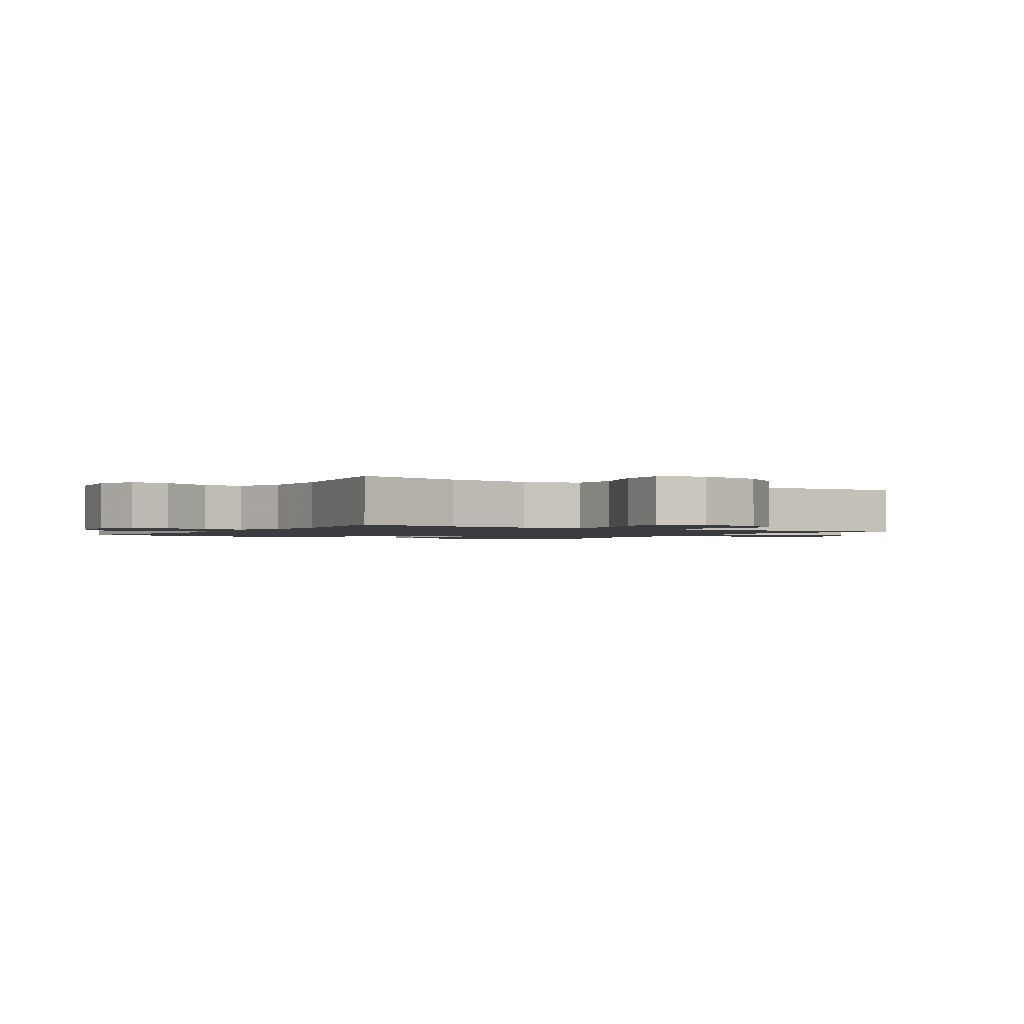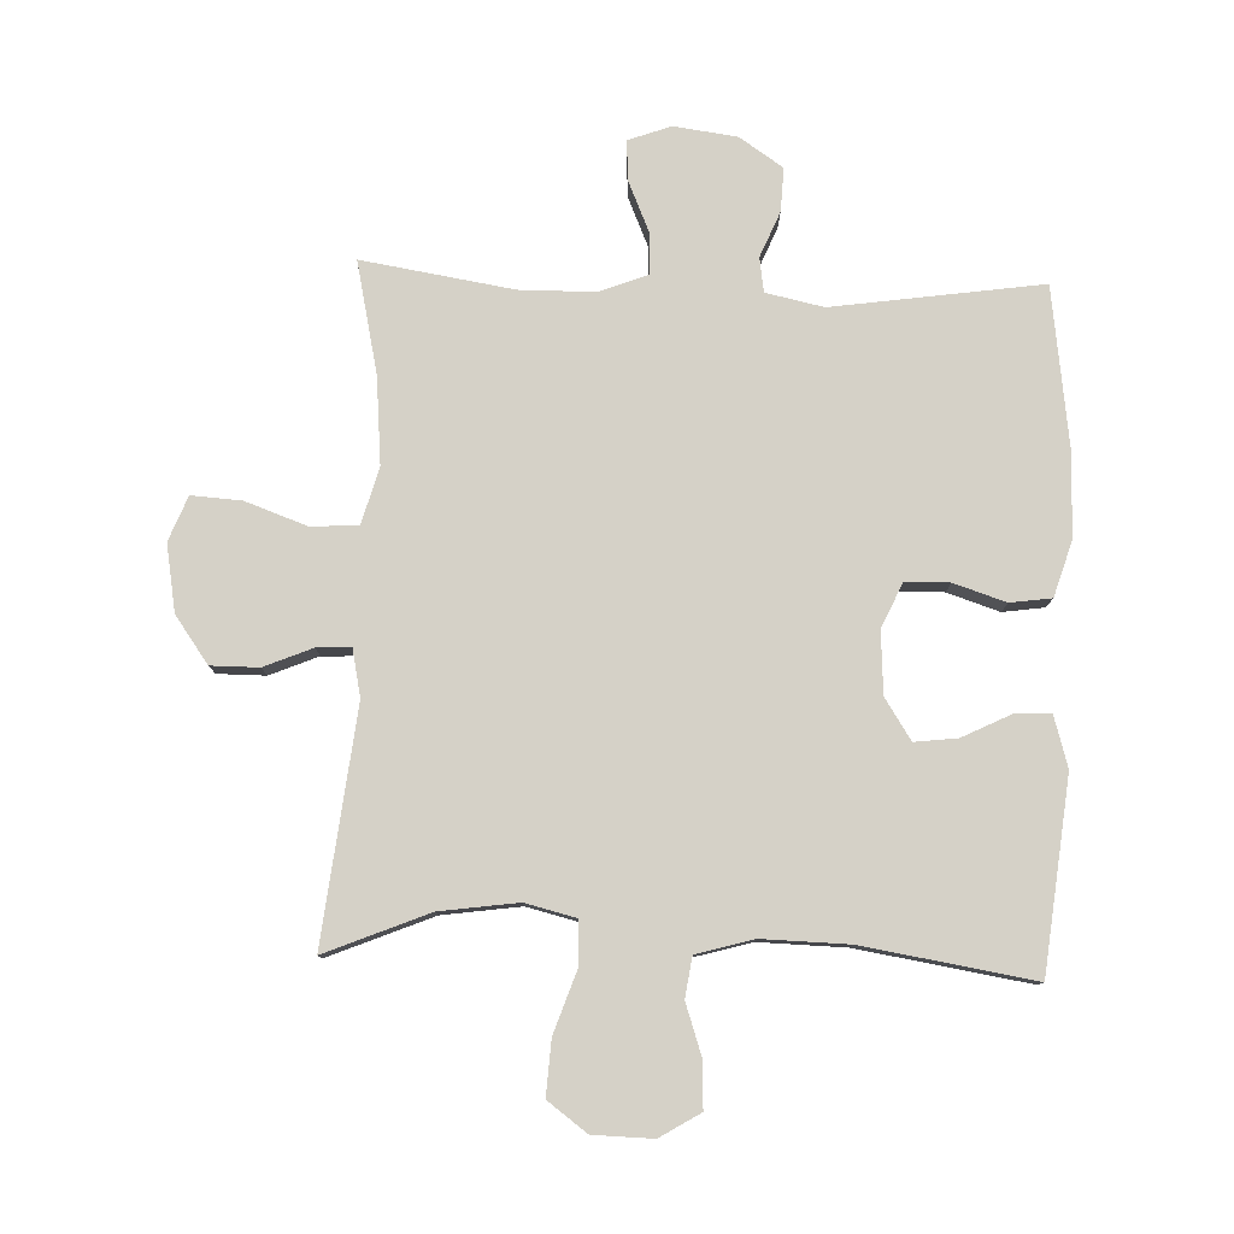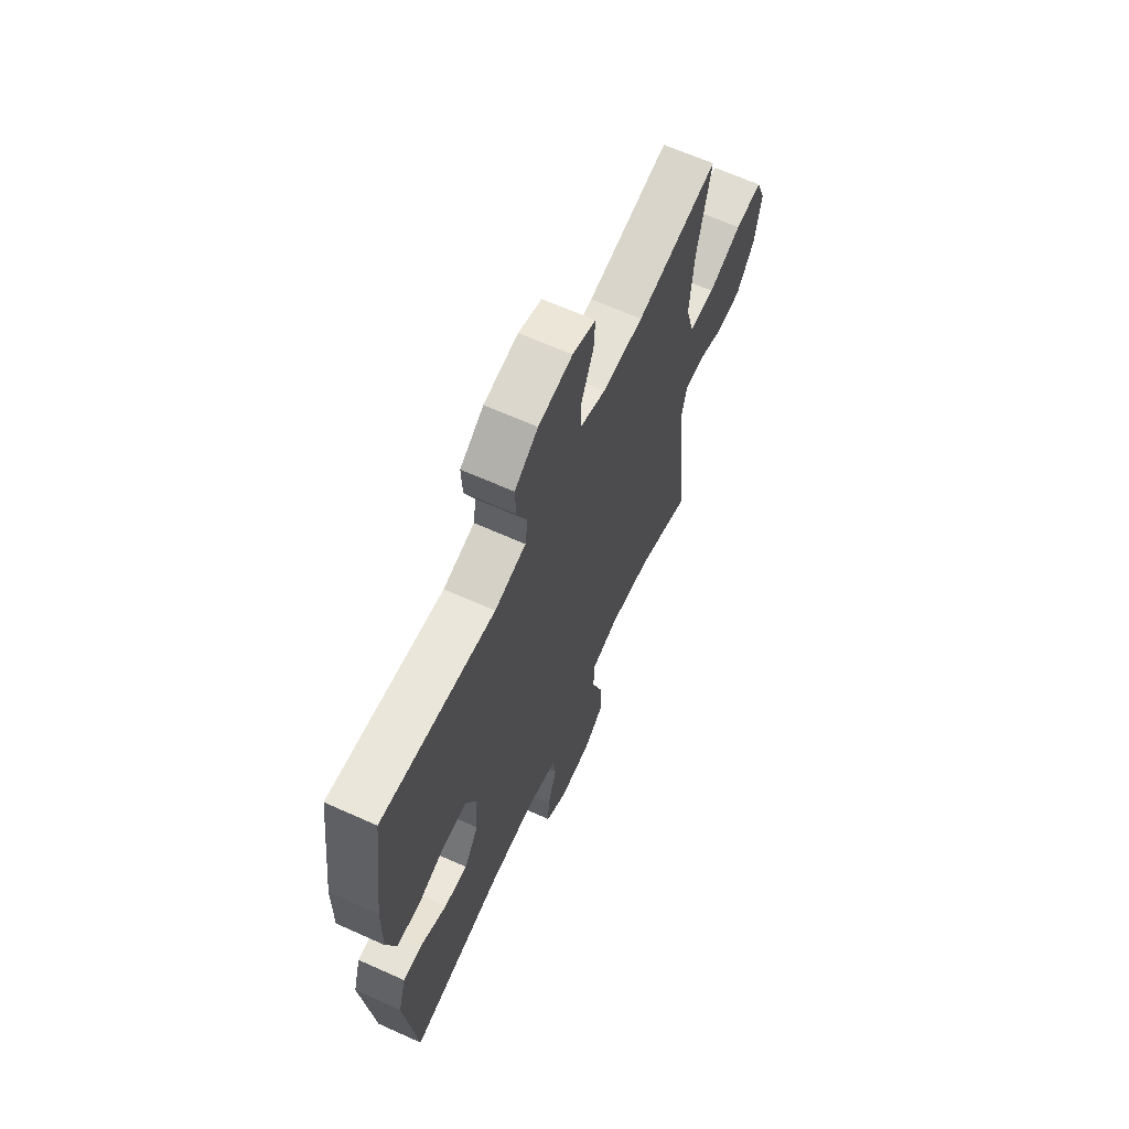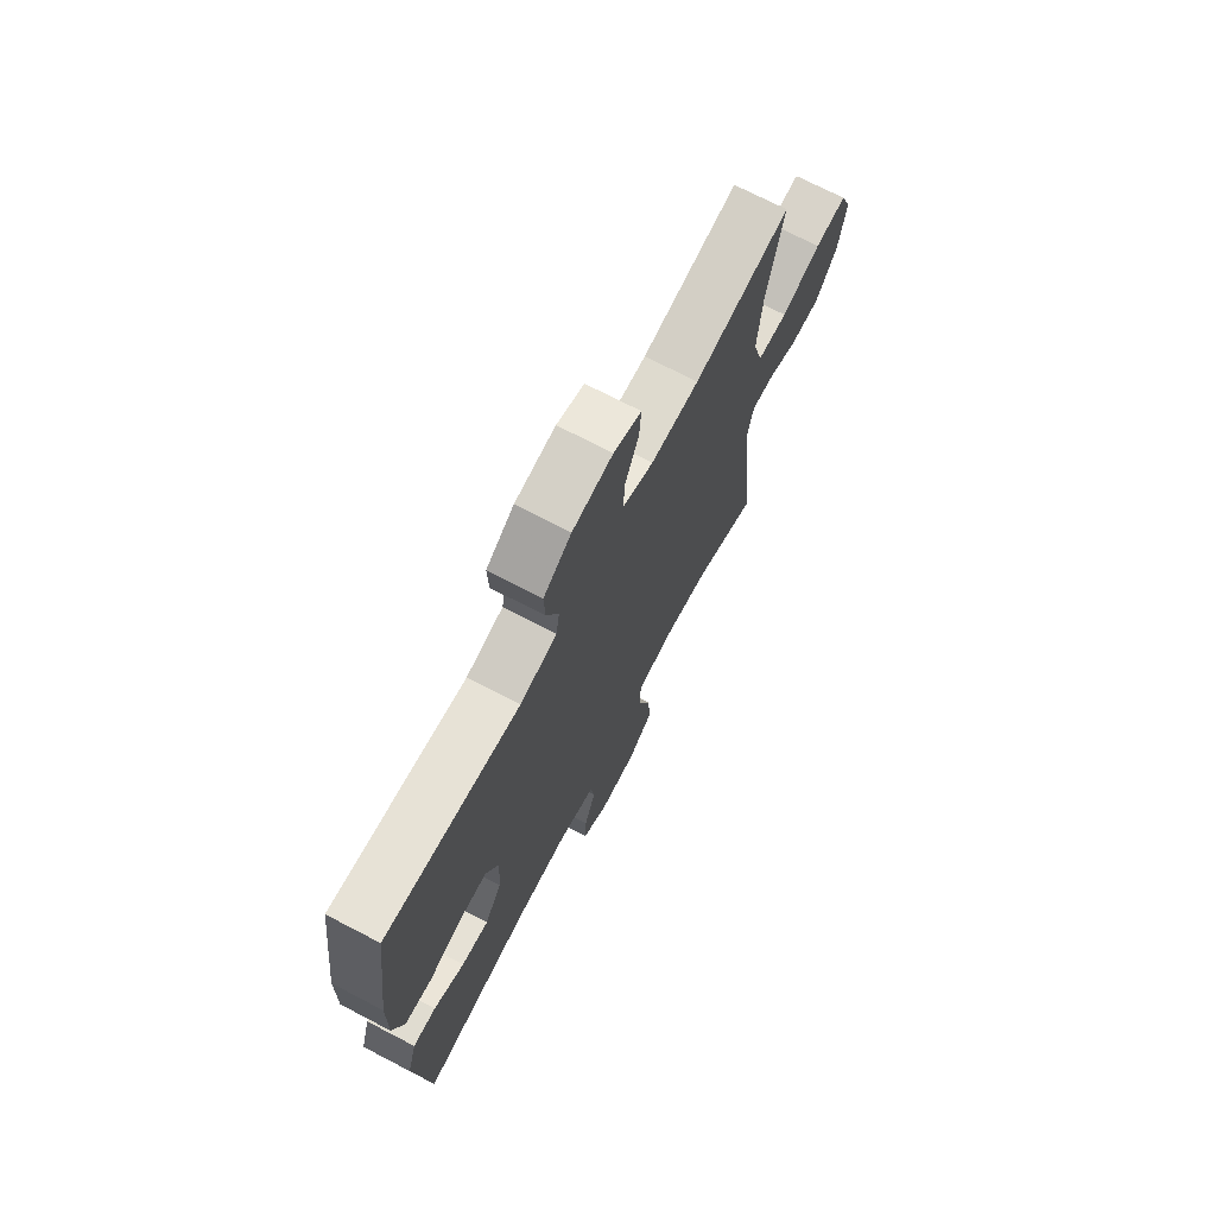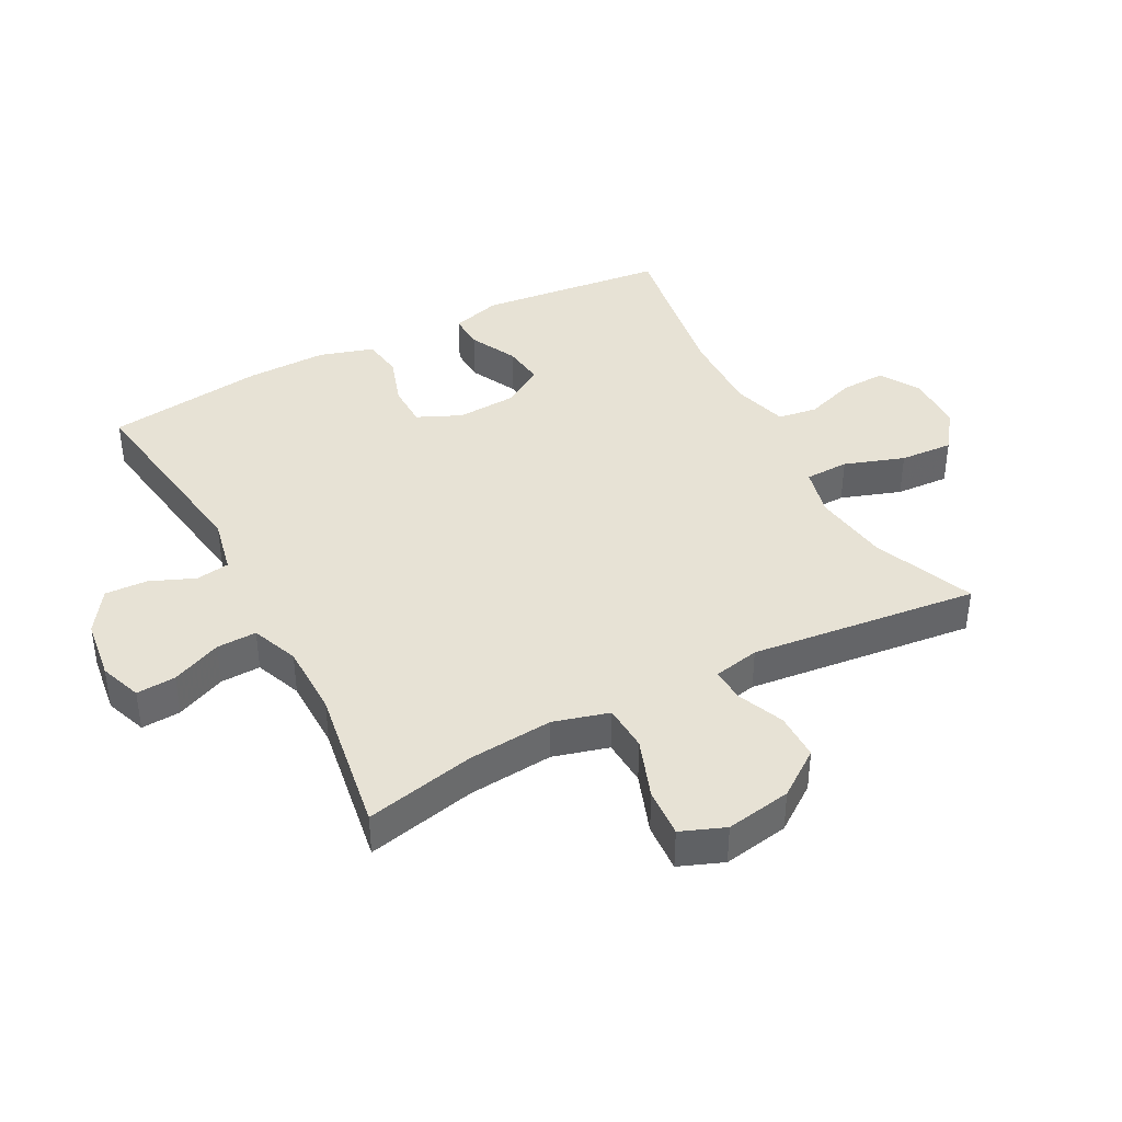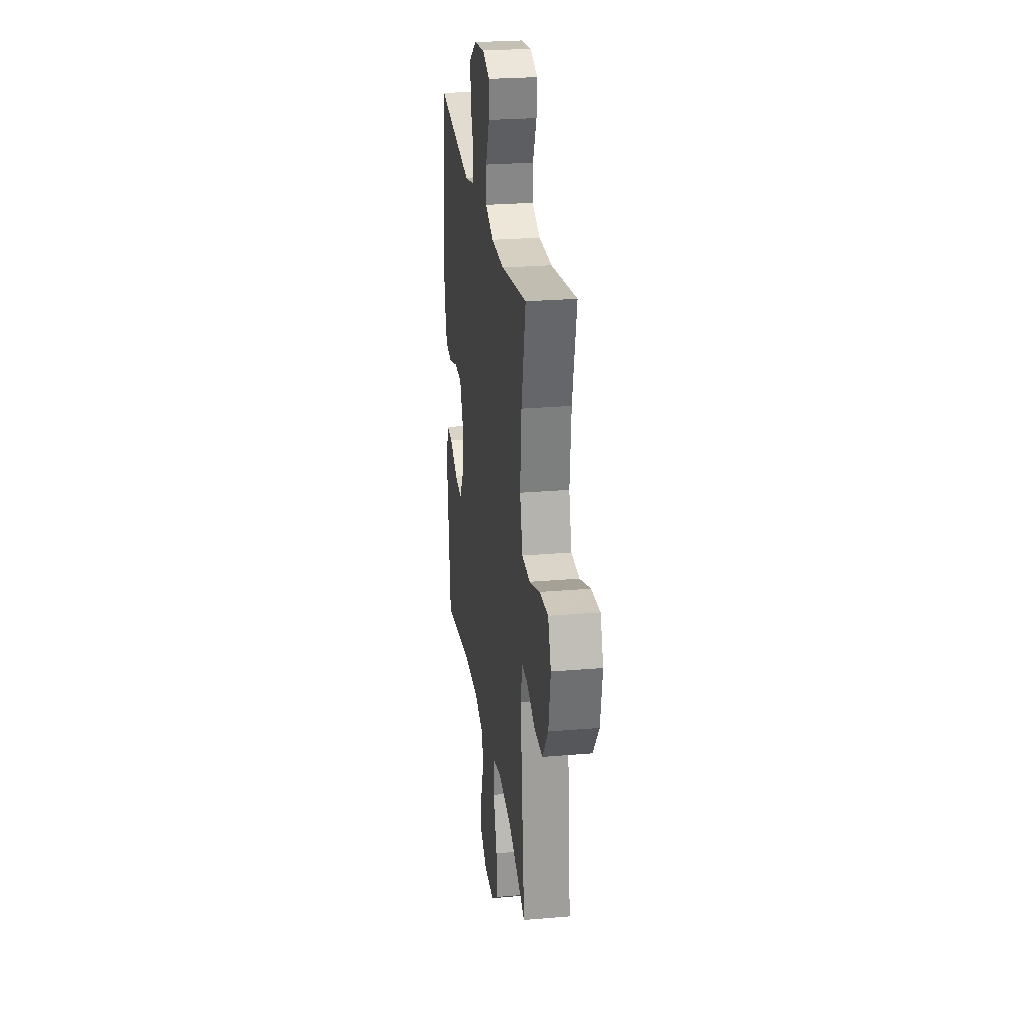
<metadata>
{"format":"obj","ext":"obj","renderer":"f3d","projection":"perspective","resolution":1024,"background":"white","views":[{"elev":-1.6,"azim":57.3,"up":"+Y"},{"elev":79.3,"azim":-177.9,"up":"+Y"},{"elev":65.3,"azim":-65.7,"up":"+Z"},{"elev":71.7,"azim":-62.5,"up":"+Z"},{"elev":40.2,"azim":62.2,"up":"+Y"},{"elev":26.0,"azim":82.3,"up":"+Z"}]}
</metadata>
<code>
v 0.5 0.07 -0.5
v 0.341 0.07 -0.434
v 0.221 0.07 -0.417
v 0.143 0.07 -0.436
v 0.141 0.07 -0.505
v 0.173 0.07 -0.599
v 0.178 0.07 -0.683
v 0.117 0.07 -0.728
v 0.025 0.07 -0.73
v -0.037 0.07 -0.692
v -0.034 0.07 -0.621
v -0.007 0.07 -0.542
v -0.016 0.07 -0.48
v -0.104 0.07 -0.455
v -0.237 0.07 -0.458
v -0.5 0.07 -0.5
v -0.532 0.07 -0.205
v -0.509 0.07 -0.127
v -0.453 0.07 -0.129
v -0.379 0.07 -0.166
v -0.313 0.07 -0.174
v -0.272 0.07 -0.111
v -0.266 0.07 -0.015
v -0.297 0.07 0.054
v -0.365 0.07 0.055
v -0.445 0.07 0.029
v -0.509 0.07 0.038
v -0.535 0.07 0.123
v -0.533 0.07 0.251
v -0.5 0.07 0.5
v -0.178 0.07 0.453
v -0.089 0.07 0.472
v -0.081 0.07 0.525
v -0.11 0.07 0.595
v -0.113 0.07 0.662
v -0.046 0.07 0.707
v 0.051 0.07 0.72
v 0.117 0.07 0.696
v 0.113 0.07 0.634
v 0.079 0.07 0.556
v 0.077 0.07 0.493
v 0.151 0.07 0.464
v 0.267 0.07 0.463
v 0.5 0.07 0.5
v 0.462 0.07 0.328
v 0.45 0.07 0.194
v 0.474 0.07 0.107
v 0.547 0.07 0.103
v 0.642 0.07 0.137
v 0.719 0.07 0.142
v 0.746 0.07 0.073
v 0.728 0.07 -0.03
v 0.676 0.07 -0.102
v 0.602 0.07 -0.102
v 0.528 0.07 -0.071
v 0.475 0.07 -0.069
v 0.46 0.07 -0.141
v 0.5 0 -0.5
v 0.341 0 -0.434
v 0.221 0 -0.417
v 0.143 0 -0.436
v 0.141 0 -0.505
v 0.173 0 -0.599
v 0.178 0 -0.683
v 0.117 0 -0.728
v 0.025 0 -0.73
v -0.037 0 -0.692
v -0.034 0 -0.621
v -0.007 0 -0.542
v -0.016 0 -0.48
v -0.104 0 -0.455
v -0.237 0 -0.458
v -0.5 0 -0.5
v -0.532 0 -0.205
v -0.509 0 -0.127
v -0.453 0 -0.129
v -0.379 0 -0.166
v -0.313 0 -0.174
v -0.272 0 -0.111
v -0.266 0 -0.015
v -0.297 0 0.054
v -0.365 0 0.055
v -0.445 0 0.029
v -0.509 0 0.038
v -0.535 0 0.123
v -0.533 0 0.251
v -0.5 0 0.5
v -0.178 0 0.453
v -0.089 0 0.472
v -0.081 0 0.525
v -0.11 0 0.595
v -0.113 0 0.662
v -0.046 0 0.707
v 0.051 0 0.72
v 0.117 0 0.696
v 0.113 0 0.634
v 0.079 0 0.556
v 0.077 0 0.493
v 0.151 0 0.464
v 0.267 0 0.463
v 0.5 0 0.5
v 0.462 0 0.328
v 0.45 0 0.194
v 0.474 0 0.107
v 0.547 0 0.103
v 0.642 0 0.137
v 0.719 0 0.142
v 0.746 0 0.073
v 0.728 0 -0.03
v 0.676 0 -0.102
v 0.602 0 -0.102
v 0.528 0 -0.071
v 0.475 0 -0.069
v 0.46 0 -0.141
f 53 54 55
f 52 53 55
f 51 52 55
f 50 51 55
f 49 50 55
f 48 49 55
f 47 48 55 56
f 46 47 56 57
f 43 44 45
f 42 43 45 46
f 41 42 46 57
f 38 39 40
f 37 38 40
f 36 37 40
f 35 36 40
f 34 35 40
f 33 34 40
f 32 33 40 41
f 57 1 2
f 41 57 2
f 32 41 2
f 31 32 2
f 29 30 31
f 28 29 31
f 27 28 31
f 26 27 31
f 25 26 31
f 18 19 20
f 17 18 20
f 16 17 20
f 15 16 20
f 14 15 20 21
f 13 14 21 22
f 10 11 12
f 9 10 12
f 8 9 12
f 7 8 12
f 6 7 12
f 5 6 12
f 4 5 12 13
f 31 2 3
f 31 3 4
f 24 25 31
f 31 4 13
f 24 31 13
f 23 24 13
f 13 22 23
f 112 111 110
f 112 110 109
f 112 109 108
f 112 108 107
f 112 107 106
f 112 106 105
f 113 112 105 104
f 114 113 104 103
f 102 101 100
f 103 102 100 99
f 114 103 99 98
f 97 96 95
f 97 95 94
f 97 94 93
f 97 93 92
f 97 92 91
f 97 91 90
f 98 97 90 89
f 59 58 114
f 59 114 98
f 59 98 89
f 59 89 88
f 88 87 86
f 88 86 85
f 88 85 84
f 88 84 83
f 88 83 82
f 77 76 75
f 77 75 74
f 77 74 73
f 77 73 72
f 78 77 72 71
f 79 78 71 70
f 69 68 67
f 69 67 66
f 69 66 65
f 69 65 64
f 69 64 63
f 69 63 62
f 70 69 62 61
f 60 59 88
f 61 60 88
f 88 82 81
f 70 61 88
f 70 88 81
f 70 81 80
f 80 79 70
f 1 58 59 2
f 2 59 60 3
f 3 60 61 4
f 4 61 62 5
f 5 62 63 6
f 6 63 64 7
f 7 64 65 8
f 8 65 66 9
f 9 66 67 10
f 10 67 68 11
f 11 68 69 12
f 12 69 70 13
f 13 70 71 14
f 14 71 72 15
f 15 72 73 16
f 16 73 74 17
f 17 74 75 18
f 18 75 76 19
f 19 76 77 20
f 20 77 78 21
f 21 78 79 22
f 22 79 80 23
f 23 80 81 24
f 24 81 82 25
f 25 82 83 26
f 26 83 84 27
f 27 84 85 28
f 28 85 86 29
f 29 86 87 30
f 30 87 88 31
f 31 88 89 32
f 32 89 90 33
f 33 90 91 34
f 34 91 92 35
f 35 92 93 36
f 36 93 94 37
f 37 94 95 38
f 38 95 96 39
f 39 96 97 40
f 40 97 98 41
f 41 98 99 42
f 42 99 100 43
f 43 100 101 44
f 44 101 102 45
f 45 102 103 46
f 46 103 104 47
f 47 104 105 48
f 48 105 106 49
f 49 106 107 50
f 50 107 108 51
f 51 108 109 52
f 52 109 110 53
f 53 110 111 54
f 54 111 112 55
f 55 112 113 56
f 56 113 114 57
f 57 114 58 1

</code>
